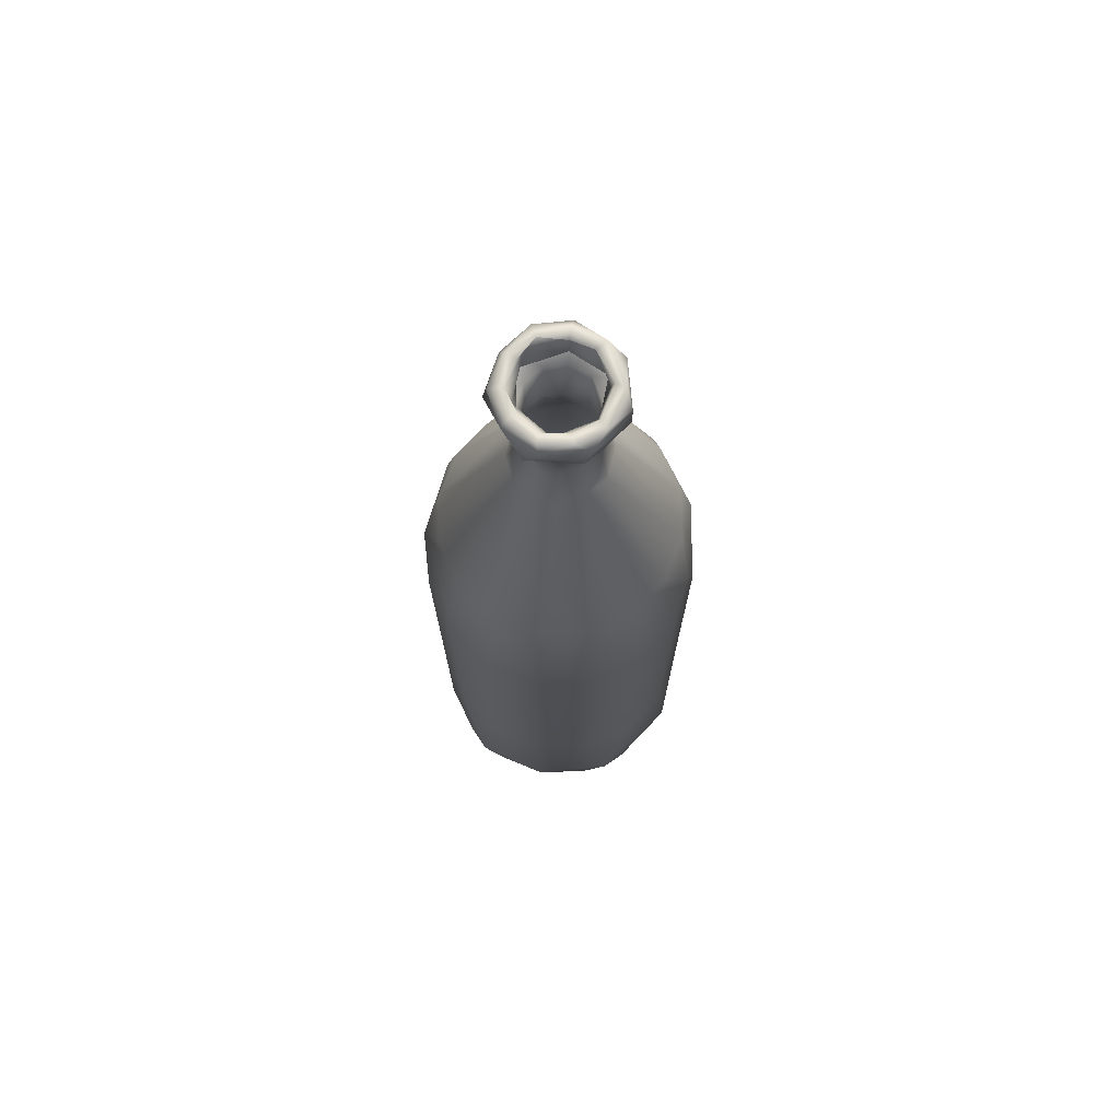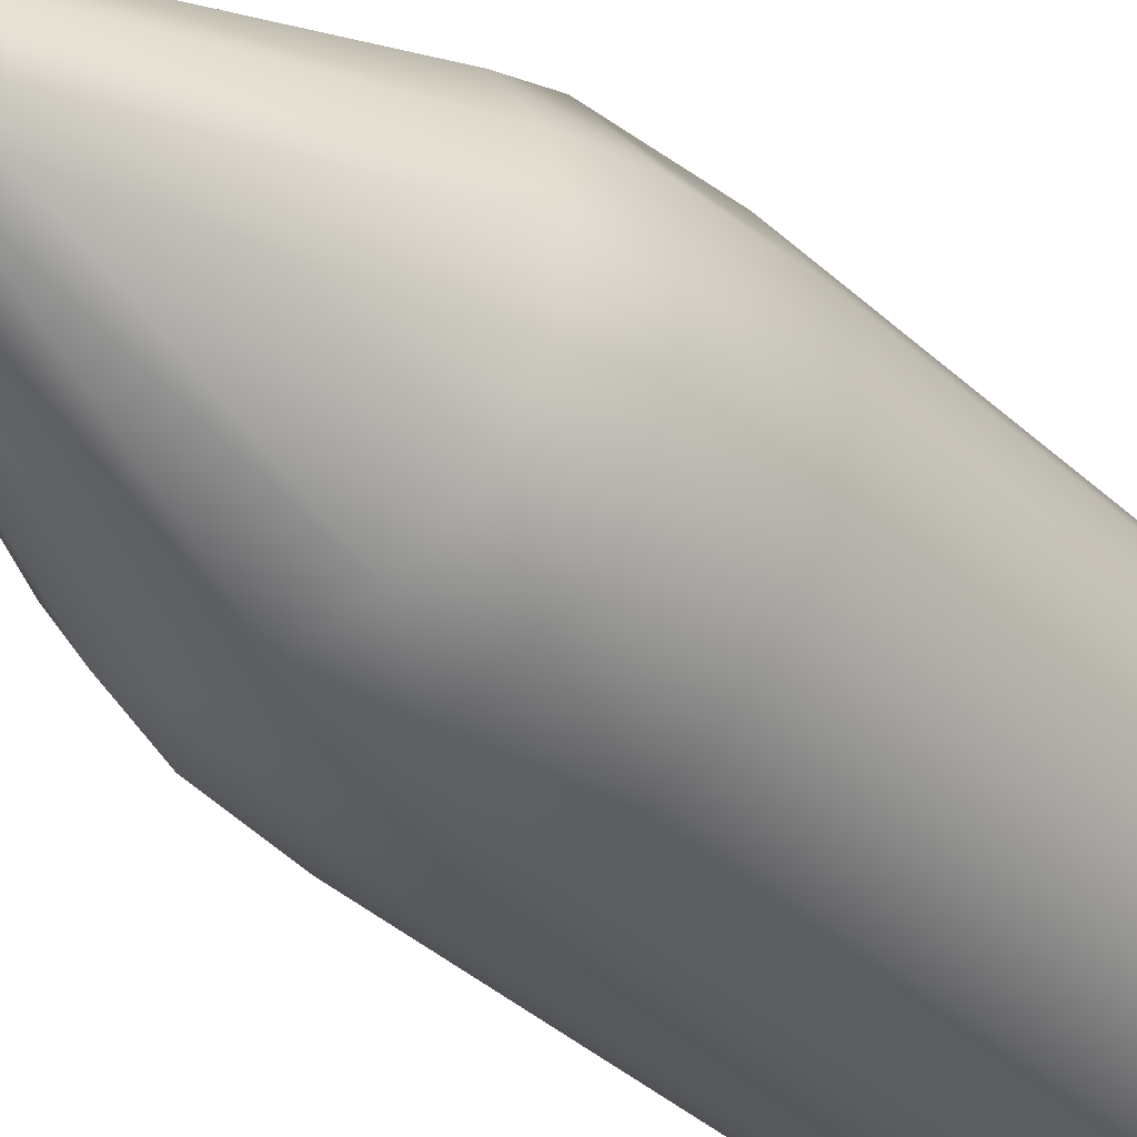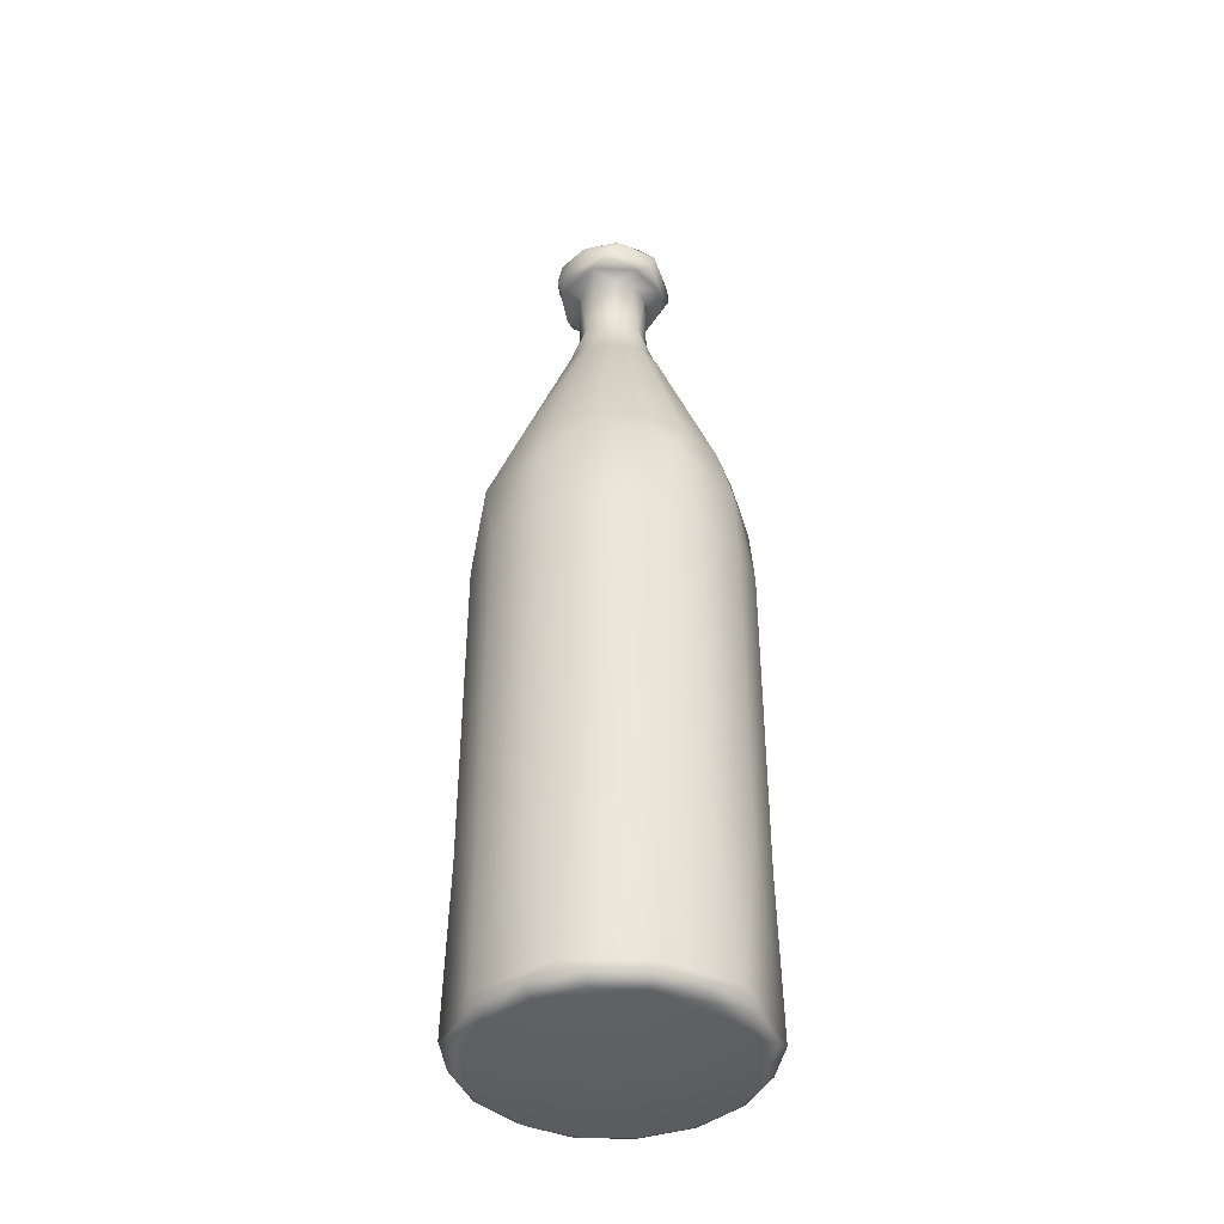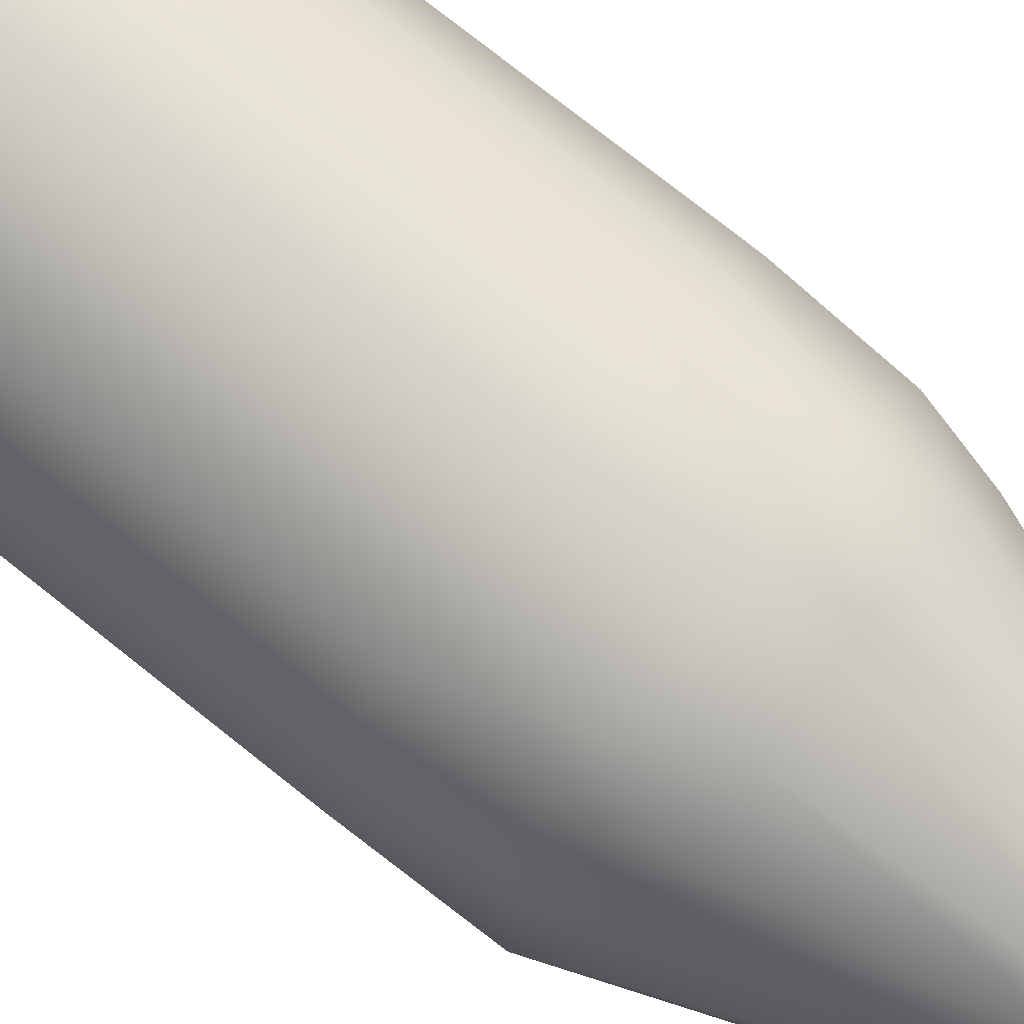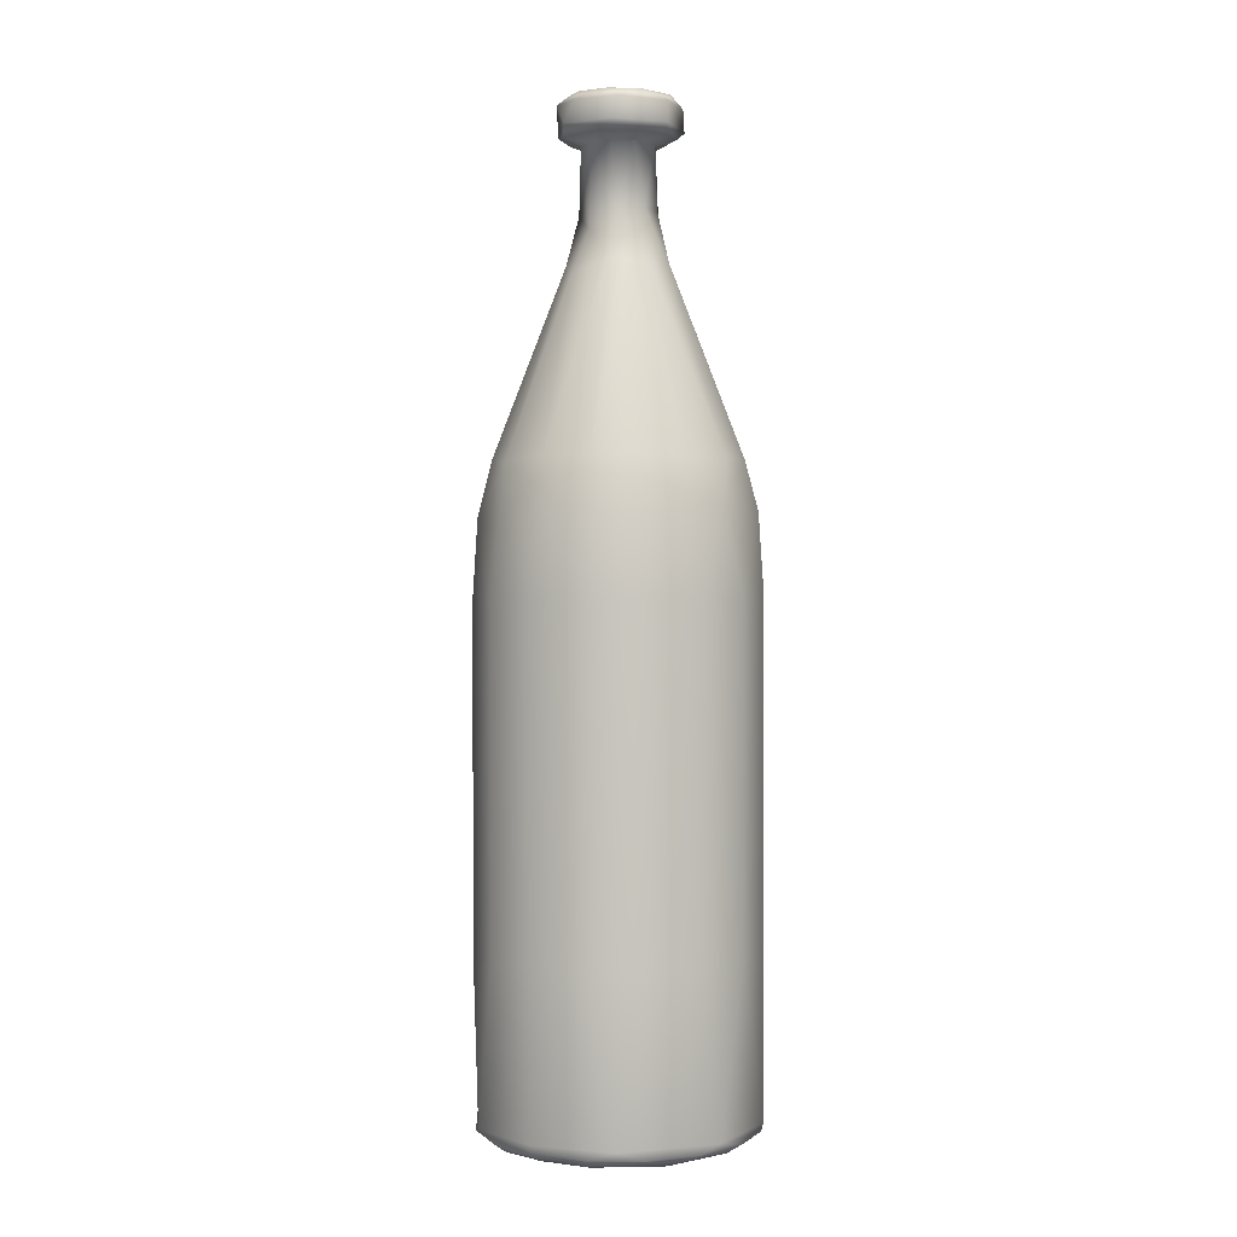
<metadata>
{"format":"obj","ext":"obj","renderer":"f3d","projection":"perspective","resolution":1024,"background":"white","views":[{"elev":73.2,"azim":-169.9,"up":"+Y"},{"elev":-35.3,"azim":-141.0,"up":"+Z"},{"elev":-41.4,"azim":166.5,"up":"+Y"},{"elev":72.9,"azim":128.9,"up":"+Z"},{"elev":0.8,"azim":-145.1,"up":"+Y"}]}
</metadata>
<code>
g SM_Bottle_LOD1
v -0.000132 0.3597 0.01502
v -0.01322 0.3515 0.00923
v 0 0.3515 0.01483
v -0.008325 0.36 0.01325
v -0.01487 0.3582 0.002954
v -0.0159 0.3601 0.003641
v -0.01294 0.3515 -0.008449
v -0.01296 0.3583 -0.008014
v -0.01369 0.3602 -0.008563
v -0.005985 0.3601 -0.01445
v -0.000233 0.3581 -0.01593
v -0.001963 0.3515 -0.01502
v 0.003191 0.3602 -0.01591
v 0.01142 0.3515 -0.01059
v 0.01361 0.3583 -0.00743
v 0.01106 0.3601 -0.01106
v 0.01477 0.3515 0.006516
v 0.01616 0.3608 -0.00385
v 0.01275 0.3582 0.00985
v 0 0.3515 0.01483
v 0.01445 0.3601 0.005985
v -0.000132 0.3597 0.01502
v 0.009849 0.361 0.01375
v 0 0.006003 0.05125
v 0.01927 0.002699 0.04652
v 7.6e-05 0.001909 0.05017
v 0.01961 0.006003 0.04735
v 0 0.06491 0.05125
v 0.0356 0.002699 0.0356
v 0.01961 0.06491 0.04735
v 0.03624 0.006003 0.03624
v 0.03624 0.06491 0.03624
v 0.04735 0.06491 0.01961
v 0.05148 0.006075 0.008618
v 0.04652 0.002699 0.01927
v 0.05125 0.06491 -0
v 0.05035 0.002699 -0
v 0.04735 0.06491 -0.01961
v 0.04652 0.002699 -0.01927
v 0.04735 0.006003 -0.01961
v 0.03624 0.06491 -0.03624
v 0.0356 0.002699 -0.0356
v 0.0275 0.00594 -0.04432
v 0.01961 0.06491 -0.04735
v 0.01927 0.002699 -0.04652
v 0 0.06491 -0.05125
v 0 0.006003 -0.05125
v 0 0.002699 -0.05035
v -0.01961 0.06491 -0.04735
v -0.01927 0.002699 -0.04652
v -0.02881 0.005997 -0.04311
v -0.03624 0.06491 -0.03624
v -0.0356 0.002699 -0.0356
v -0.0507 0.00595 -0.01319
v -0.04735 0.06491 -0.01961
v -0.04652 0.002699 -0.01927
v -0.05035 0.002699 -0
v -0.05125 0.06491 -0
v -0.04652 0.002699 0.01927
v -0.04735 0.006003 0.01961
v -0.04735 0.06491 0.01961
v -0.03567 0.002345 0.03567
v -0.0305 0.005933 0.0423
v -0.03624 0.06491 0.03624
v -0.01901 0.002233 0.04684
v -0.01961 0.06491 0.04735
v 0 0.006003 0.05125
v 7.6e-05 0.001909 0.05017
v 0 0.06491 0.05125
v 0.000115 0.3607 0.01935
v -0.008325 0.36 0.01325
v -0.000132 0.3597 0.01502
v -0.01146 0.3608 0.01669
v -0.000272 0.3577 0.02258
v -0.0159 0.3601 0.003641
v -0.01809 0.3576 0.01328
v -0.01969 0.3607 0.002848
v -0.01369 0.3602 -0.008563
v -0.02248 0.3576 -0.002842
v -0.01625 0.3608 -0.01154
v -0.005985 0.3601 -0.01445
v -0.01307 0.3576 -0.01821
v -0.007395 0.3608 -0.01788
v 0.003191 0.3602 -0.01591
v 0.00283 0.3575 -0.02238
v 0.003854 0.3608 -0.01926
v 0.01537 0.3581 -0.01578
v 0.01305 0.3608 -0.01289
v 0.01106 0.3601 -0.01106
v 0.02186 0.3583 -0.004378
v 0.01616 0.3608 -0.00385
v 0.01781 0.3608 0.007377
v 0.01445 0.3601 0.005985
v 0.02031 0.3574 0.008414
v 0.009849 0.361 0.01375
v 0.01229 0.3583 0.01876
v 0.000115 0.3607 0.01935
v -0.000132 0.3597 0.01502
v -0.000272 0.3577 0.02258
v 0 0.3442 0.01336
v 0 0.3205 0.01336
v -0.008002 0.344 0.0111
v -0.007015 0.306 0.01533
v 4e-06 0.3105 0.01512
v 0 0.2351 0.04451
v -0.01172 0.3214 0.006839
v -0.01327 0.3441 0.002364
v -0.01704 0.2351 0.04113
v 0 0.2222 0.04859
v -0.01314 0.3215 -0.003097
v -0.01165 0.3441 -0.006862
v -0.01768 0.3029 0.005287
v -0.0141 0.2995 0.0141
v -0.02815 0.215 0.04217
v 0 0.1877 0.05125
v -0.01961 0.1877 0.04735
v -0.03624 0.1877 0.03624
v -0.04735 0.1877 0.01961
v -0.03148 0.2351 0.03148
v -0.04571 0.2172 0.01857
v -0.05125 0.1877 0
v -0.04113 0.2351 0.01704
v -0.04894 0.2191 -0.009694
v -0.04735 0.1877 -0.01961
v -0.04451 0.2351 0
v -0.01679 0.303 -0.006905
v -0.04113 0.2351 -0.01704
v -0.03527 0.2152 -0.03482
v -0.03624 0.1877 -0.03624
v -0.01961 0.1877 -0.04735
v -0.03148 0.2351 -0.03148
v -0.01011 0.2187 -0.04894
v 0 0.1877 -0.05125
v -0.0141 0.2995 -0.0141
v -0.01704 0.2351 -0.04113
v -0.007327 0.3032 -0.01666
v 0 0.2351 -0.04451
v 0.0175 0.2337 -0.04233
v 0.01961 0.1877 -0.04735
v 0.005903 0.2987 -0.01966
v -0.007272 0.3206 -0.01179
v -0.005113 0.3442 -0.01234
v 0.002187 0.344 -0.01343
v 0.0031 0.3142 -0.01325
v 0.009447 0.3442 -0.009447
v 0.01315 0.3025 -0.01315
v 0.01199 0.3204 -0.007063
v 0.01346 0.344 -0.002263
v 0.01234 0.3205 0.005113
v 0.01234 0.3442 0.005113
v 0.01749 0.3036 -0.005172
v 0.007671 0.3203 0.0114
v 0.007565 0.3441 0.01131
v 0 0.3442 0.01336
v 0 0.3205 0.01336
v 4e-06 0.3105 0.01512
v 0.01677 0.303 0.00704
v 0.00757 0.3023 0.01702
v 0 0.2351 0.04451
v 0.04451 0.2351 0
v 0.01704 0.2351 0.04113
v 0 0.2222 0.04859
v 0.0141 0.2995 0.0141
v 0.04113 0.2351 0.01704
v 0.03148 0.2351 0.03148
v 0.02815 0.215 0.04217
v 0 0.1877 0.05125
v 0.01961 0.1877 0.04735
v 0.03624 0.1877 0.03624
v 0.04735 0.1877 0.01961
v 0.0457 0.2171 0.01859
v 0.05125 0.1877 0
v 0.04894 0.2187 -0.01012
v 0.04735 0.1877 -0.01961
v 0.04113 0.2351 -0.01704
v 0.03148 0.2351 -0.03148
v 0.03482 0.2152 -0.03527
v 0.03624 0.1877 -0.03624
v -0.008002 0.344 0.0111
v -0.0004 0.3469 0.02064
v 0 0.3442 0.01336
v -0.01676 0.3466 0.01066
v -0.01327 0.3441 0.002364
v -0.01688 0.3498 0.01601
v 2e-06 0.3493 0.02193
v -0.000272 0.3577 0.02258
v -0.01809 0.3576 0.01328
v -0.02248 0.3576 -0.002842
v -0.02273 0.3499 -0.003444
v -0.01307 0.3576 -0.01821
v -0.0194 0.3466 0
v -0.01165 0.3441 -0.006862
v -0.01068 0.3499 -0.01971
v -0.01651 0.3464 -0.01134
v -0.005113 0.3442 -0.01234
v 0.00283 0.3575 -0.02238
v -0.004914 0.3466 -0.01911
v 0.002187 0.344 -0.01343
v 0.00775 0.35 -0.02171
v 0.01537 0.3581 -0.01578
v 0.01195 0.3465 -0.01618
v 0.009447 0.3442 -0.009447
v 0.01346 0.344 -0.002263
v 0.02341 0.3495 -0.003615
v 0.02186 0.3583 -0.004378
v 0.01954 0.3466 -0.002776
v 0.01234 0.3442 0.005113
v 0.02031 0.3574 0.008414
v 0.01576 0.3465 0.01303
v 0.007565 0.3441 0.01131
v 0.012 0.3498 0.01943
v 0.01229 0.3583 0.01876
v -0.000272 0.3577 0.02258
v 2e-06 0.3493 0.02193
v -0.0004 0.3469 0.02064
v 0 0.3442 0.01336
v 7.6e-05 0.001909 0.05017
v 0.01685 -0.000675 0.04165
v 0 -0.000605 0.04451
v 0.01927 0.002699 0.04652
v -5e-06 -0.000627 -0.04488
v 0.03114 -0.000681 0.03237
v 0.0356 0.002699 0.0356
v 0.04168 -0.000712 0.01726
v 0.04652 0.002699 0.01927
v 0.05035 0.002699 -0
v 0.04485 -0.000685 -0.000337
v 0.04183 -0.000785 -0.01729
v 0.04652 0.002699 -0.01927
v 0.0356 0.002699 -0.0356
v 0.03128 -0.000794 -0.03269
v 0.01927 0.002699 -0.04652
v 0.01708 -0.000715 -0.04234
v 0 0.002699 -0.05035
v -0.01927 0.002699 -0.04652
v -0.01794 -0.000671 -0.04211
v -0.0356 0.002699 -0.0356
v -0.03749 -0.000773 -0.02575
v -0.04652 0.002699 -0.01927
v -0.04502 -0.000713 -0.000849
v -0.05035 0.002699 -0
v -0.04179 -0.000711 0.01685
v -0.04652 0.002699 0.01927
v -0.03567 0.002345 0.03567
v -0.03148 -0.000605 0.03148
v -0.01901 0.002233 0.04684
v -0.01704 -0.000605 0.04113
v 0 -0.000605 0.04451
v 7.6e-05 0.001909 0.05017
v 0 0.1877 0.05125
v 0.01961 0.06491 0.04735
v 0 0.06491 0.05125
v 0.01961 0.1877 0.04735
v 0.03624 0.06491 0.03624
v 0.03624 0.1877 0.03624
v 0.04735 0.1877 0.01961
v 0.04735 0.06491 0.01961
v 0.05125 0.1877 0
v 0.05125 0.06491 -0
v 0.04735 0.1877 -0.01961
v 0.04735 0.06491 -0.01961
v 0.03624 0.1877 -0.03624
v 0.03624 0.06491 -0.03624
v 0.01961 0.1877 -0.04735
v 0.01961 0.06491 -0.04735
v 0 0.1877 -0.05125
v 0 0.06491 -0.05125
v -0.01961 0.1877 -0.04735
v -0.01961 0.06491 -0.04735
v -0.03624 0.06491 -0.03624
v -0.03624 0.1877 -0.03624
v -0.04735 0.06491 -0.01961
v -0.04735 0.1877 -0.01961
v -0.05125 0.06491 -0
v -0.05125 0.1877 0
v -0.04735 0.06491 0.01961
v -0.04735 0.1877 0.01961
v -0.03624 0.06491 0.03624
v -0.03624 0.1877 0.03624
v -0.01961 0.1877 0.04735
v -0.01961 0.06491 0.04735
v 0 0.06491 0.05125
v 0 0.1877 0.05125
f 3 2 1
f 1 2 4
f 5 4 2
f 5 6 4
f 2 7 5
f 5 8 6
f 5 7 8
f 8 9 6
f 9 8 10
f 8 7 11
f 11 10 8
f 12 11 7
f 10 11 13
f 14 11 12
f 11 15 13
f 11 14 15
f 15 16 13
f 14 17 15
f 16 15 18
f 15 17 19
f 15 19 18
f 17 20 19
f 19 21 18
f 19 20 22
f 19 23 21
f 23 19 22
f 26 25 24
f 27 24 25
f 24 27 28
f 25 29 27
f 28 27 30
f 27 31 30
f 31 27 29
f 30 31 32
f 32 31 33
f 29 34 31
f 34 33 31
f 34 29 35
f 33 34 36
f 34 35 37
f 36 34 38
f 37 39 34
f 40 38 34
f 39 40 34
f 38 40 41
f 39 42 40
f 43 41 40
f 42 43 40
f 41 43 44
f 45 43 42
f 44 43 46
f 43 45 47
f 47 46 43
f 48 47 45
f 46 47 49
f 48 50 47
f 51 49 47
f 51 47 50
f 52 49 51
f 50 53 51
f 51 54 52
f 51 53 54
f 55 52 54
f 56 54 53
f 57 54 56
f 58 55 54
f 57 59 54
f 54 60 58
f 60 54 59
f 58 60 61
f 59 62 60
f 60 63 61
f 63 60 62
f 61 63 64
f 63 62 65
f 64 63 66
f 65 67 63
f 63 67 66
f 67 65 68
f 66 67 69
f 72 71 70
f 71 73 70
f 74 70 73
f 73 71 75
f 76 74 73
f 77 73 75
f 77 76 73
f 77 75 78
f 76 77 79
f 78 80 77
f 79 77 80
f 78 81 80
f 80 82 79
f 83 80 81
f 83 82 80
f 81 84 83
f 82 83 85
f 86 85 83
f 86 83 84
f 85 86 87
f 86 84 88
f 88 87 86
f 89 88 84
f 87 88 90
f 88 89 91
f 91 90 88
f 90 91 92
f 93 92 91
f 94 90 92
f 92 93 95
f 94 92 96
f 95 96 92
f 96 95 97
f 98 97 95
f 97 99 96
f 102 101 100
f 103 101 102
f 103 104 101
f 104 103 105
f 106 103 102
f 107 106 102
f 108 105 103
f 105 108 109
f 110 106 107
f 111 110 107
f 103 106 112
f 110 112 106
f 103 113 108
f 113 103 112
f 114 109 108
f 109 114 115
f 116 115 114
f 117 116 114
f 117 114 118
f 108 119 114
f 119 108 113
f 120 118 114
f 114 119 120
f 118 120 121
f 122 119 113
f 122 120 119
f 113 112 122
f 123 121 120
f 120 122 123
f 124 121 123
f 125 122 112
f 125 123 122
f 126 125 112
f 126 112 110
f 123 125 127
f 127 125 126
f 124 123 128
f 129 124 128
f 129 128 130
f 123 127 131
f 131 128 123
f 132 130 128
f 128 131 132
f 130 132 133
f 131 127 134
f 134 127 126
f 131 134 135
f 135 132 131
f 136 134 126
f 136 135 134
f 137 132 135
f 135 136 137
f 133 132 138
f 132 137 138
f 139 133 138
f 140 137 136
f 138 137 140
f 141 136 126
f 141 126 110
f 141 110 111
f 142 141 111
f 143 141 142
f 136 141 144
f 144 141 143
f 144 140 136
f 145 144 143
f 146 140 144
f 146 138 140
f 147 144 145
f 147 146 144
f 148 147 145
f 147 148 149
f 150 149 148
f 146 147 151
f 149 151 147
f 149 150 152
f 153 152 150
f 154 152 153
f 155 152 154
f 155 156 152
f 152 157 149
f 157 151 149
f 158 152 156
f 152 158 157
f 158 156 159
f 151 157 160
f 159 161 158
f 159 162 161
f 158 163 157
f 163 158 161
f 157 163 164
f 164 160 157
f 161 165 163
f 165 164 163
f 166 161 162
f 161 166 165
f 162 167 166
f 168 166 167
f 169 166 168
f 169 170 166
f 166 171 165
f 171 166 170
f 164 165 171
f 170 172 171
f 171 173 164
f 173 171 172
f 160 164 173
f 174 173 172
f 160 173 175
f 175 151 160
f 151 175 146
f 176 146 175
f 175 173 176
f 176 138 146
f 173 174 177
f 177 176 173
f 176 177 138
f 178 177 174
f 139 138 177
f 178 139 177
f 181 180 179
f 182 179 180
f 183 179 182
f 180 184 182
f 185 184 180
f 184 185 186
f 184 186 187
f 184 187 188
f 189 184 188
f 182 184 189
f 189 188 190
f 182 191 183
f 189 191 182
f 183 191 192
f 193 189 190
f 194 192 191
f 191 189 194
f 193 194 189
f 192 194 195
f 193 190 196
f 197 195 194
f 193 197 194
f 195 197 198
f 199 193 196
f 199 197 193
f 199 196 200
f 198 197 201
f 197 199 201
f 202 198 201
f 202 201 203
f 199 200 204
f 201 199 204
f 205 204 200
f 206 203 201
f 206 201 204
f 203 206 207
f 208 204 205
f 209 207 206
f 206 204 209
f 207 209 210
f 204 208 211
f 211 209 204
f 212 211 208
f 211 212 213
f 214 211 213
f 214 215 211
f 209 211 215
f 209 215 210
f 216 210 215
f 219 218 217
f 220 217 218
f 218 219 221
f 218 222 220
f 222 218 221
f 223 220 222
f 222 224 223
f 224 222 221
f 225 223 224
f 224 226 225
f 227 226 224
f 227 224 221
f 227 228 226
f 228 227 221
f 229 226 228
f 229 228 230
f 231 230 228
f 231 228 221
f 230 231 232
f 233 232 231
f 233 231 221
f 232 233 234
f 221 234 233
f 234 221 235
f 236 235 221
f 235 236 237
f 238 237 236
f 238 236 221
f 237 238 239
f 239 238 240
f 240 238 221
f 240 241 239
f 240 242 241
f 242 240 221
f 243 241 242
f 242 244 243
f 244 242 245
f 245 242 221
f 244 245 246
f 247 245 221
f 247 246 245
f 248 247 221
f 246 247 249
f 248 249 247
f 252 251 250
f 250 251 253
f 251 254 253
f 253 254 255
f 255 254 256
f 257 256 254
f 256 257 258
f 259 258 257
f 258 259 260
f 261 260 259
f 260 261 262
f 263 262 261
f 262 263 264
f 265 264 263
f 264 265 266
f 267 266 265
f 266 267 268
f 269 268 267
f 269 270 268
f 271 268 270
f 270 272 271
f 273 271 272
f 272 274 273
f 275 273 274
f 274 276 275
f 275 276 277
f 276 278 277
f 277 278 279
f 279 278 280
f 281 280 278
f 281 282 280
f 280 282 283

</code>
